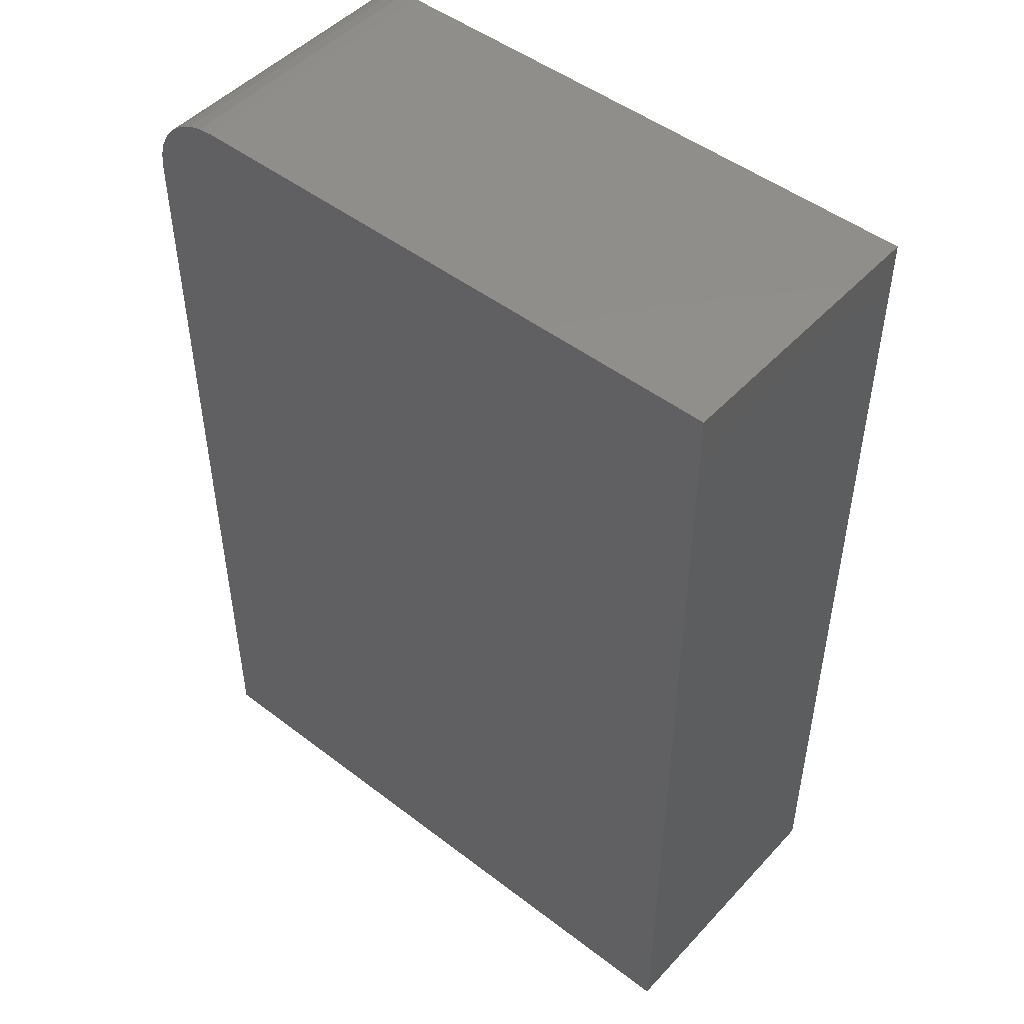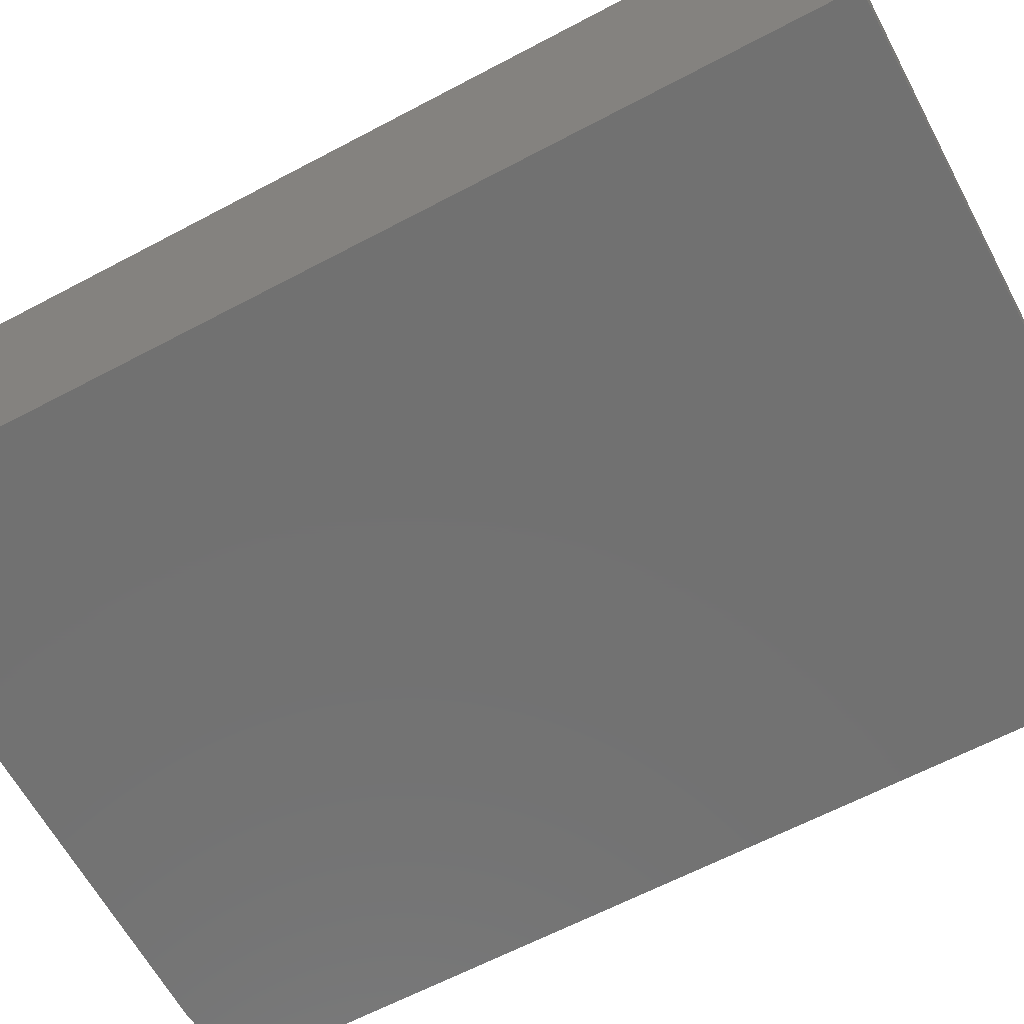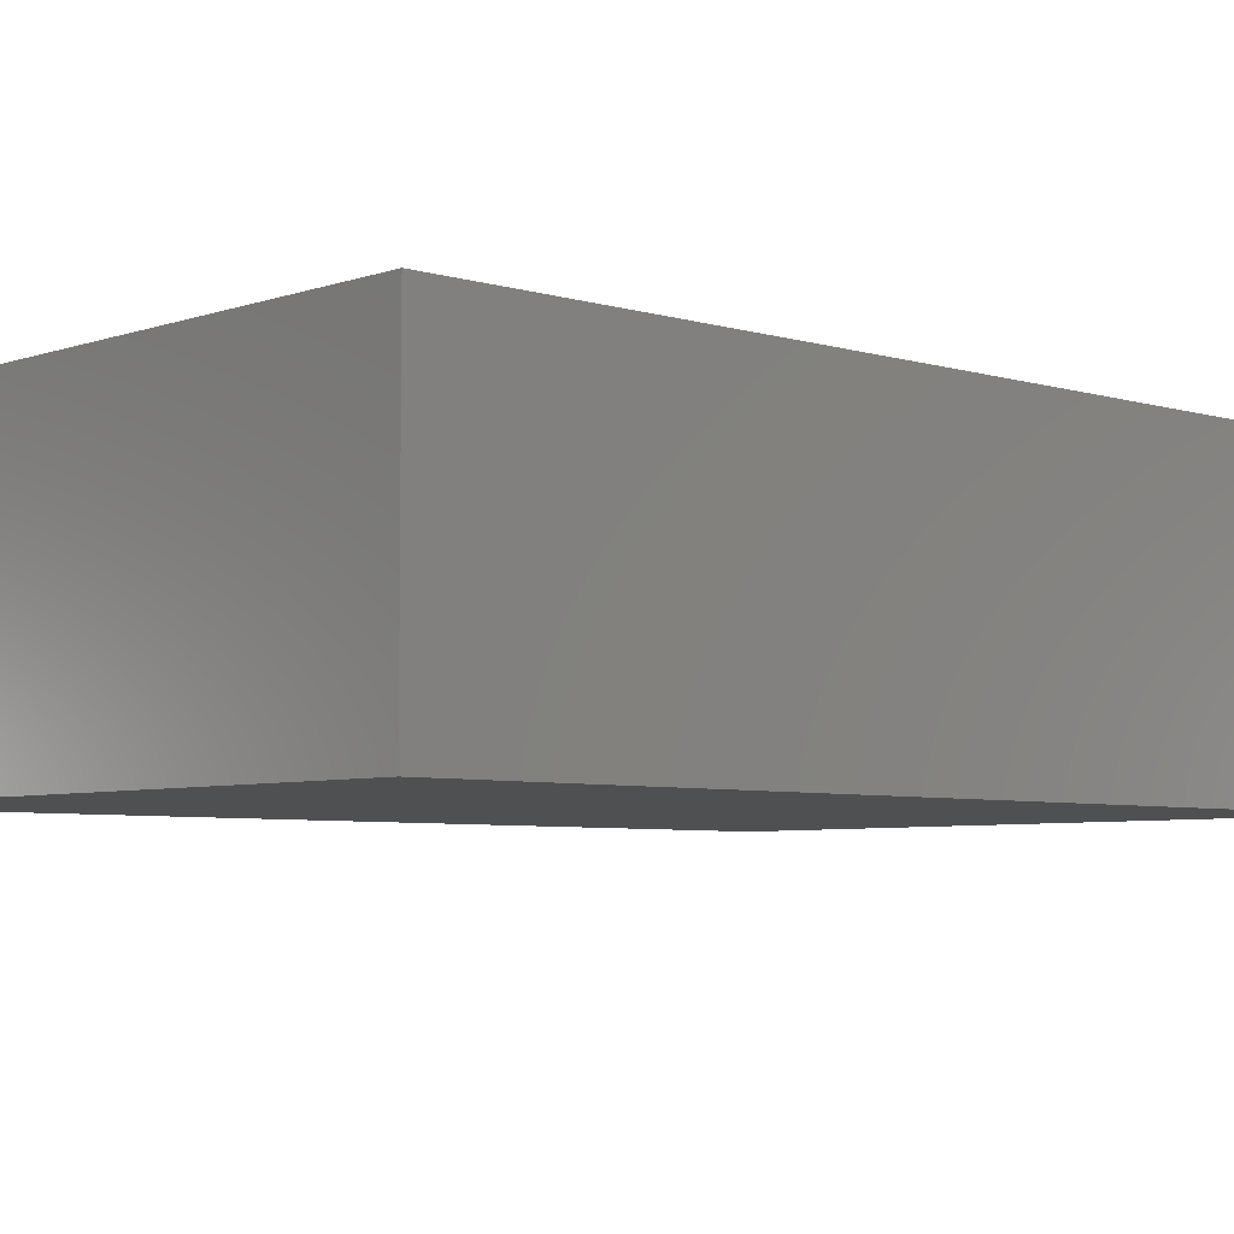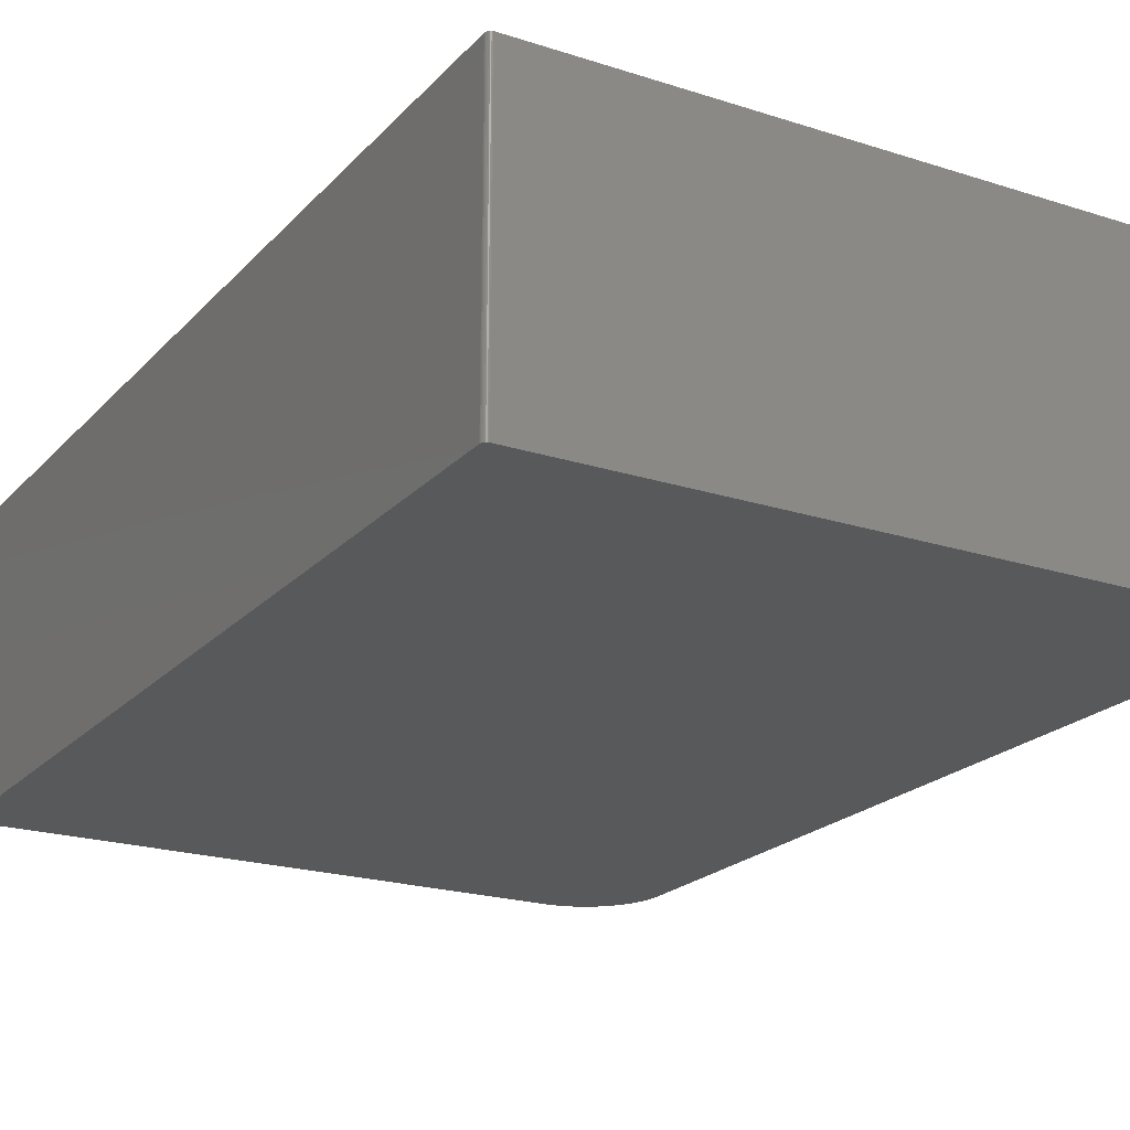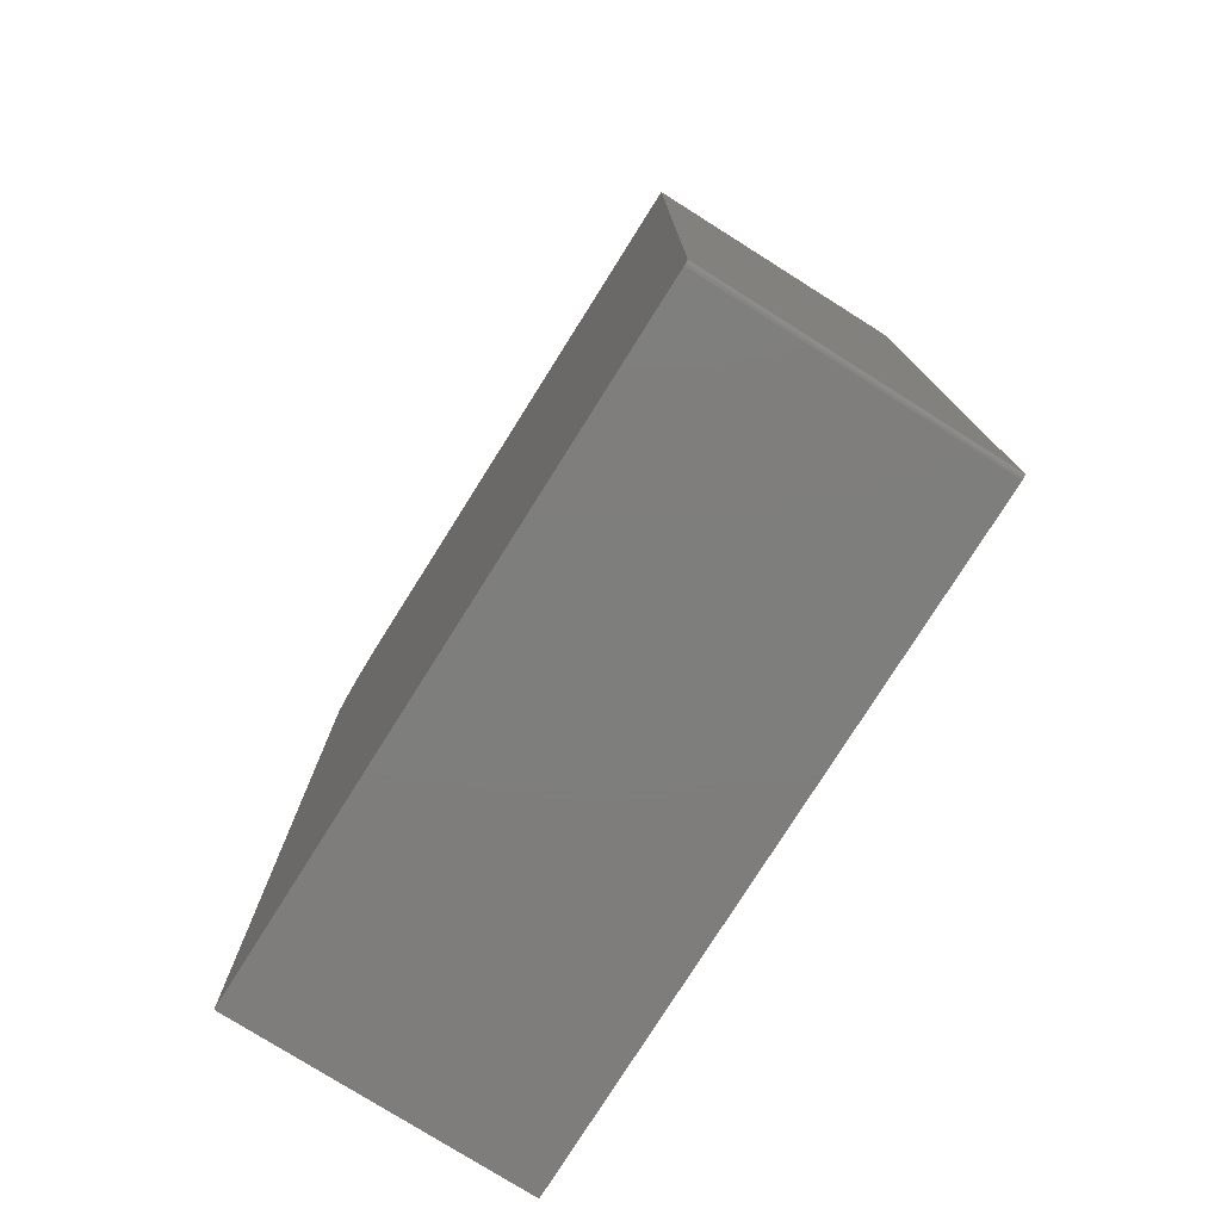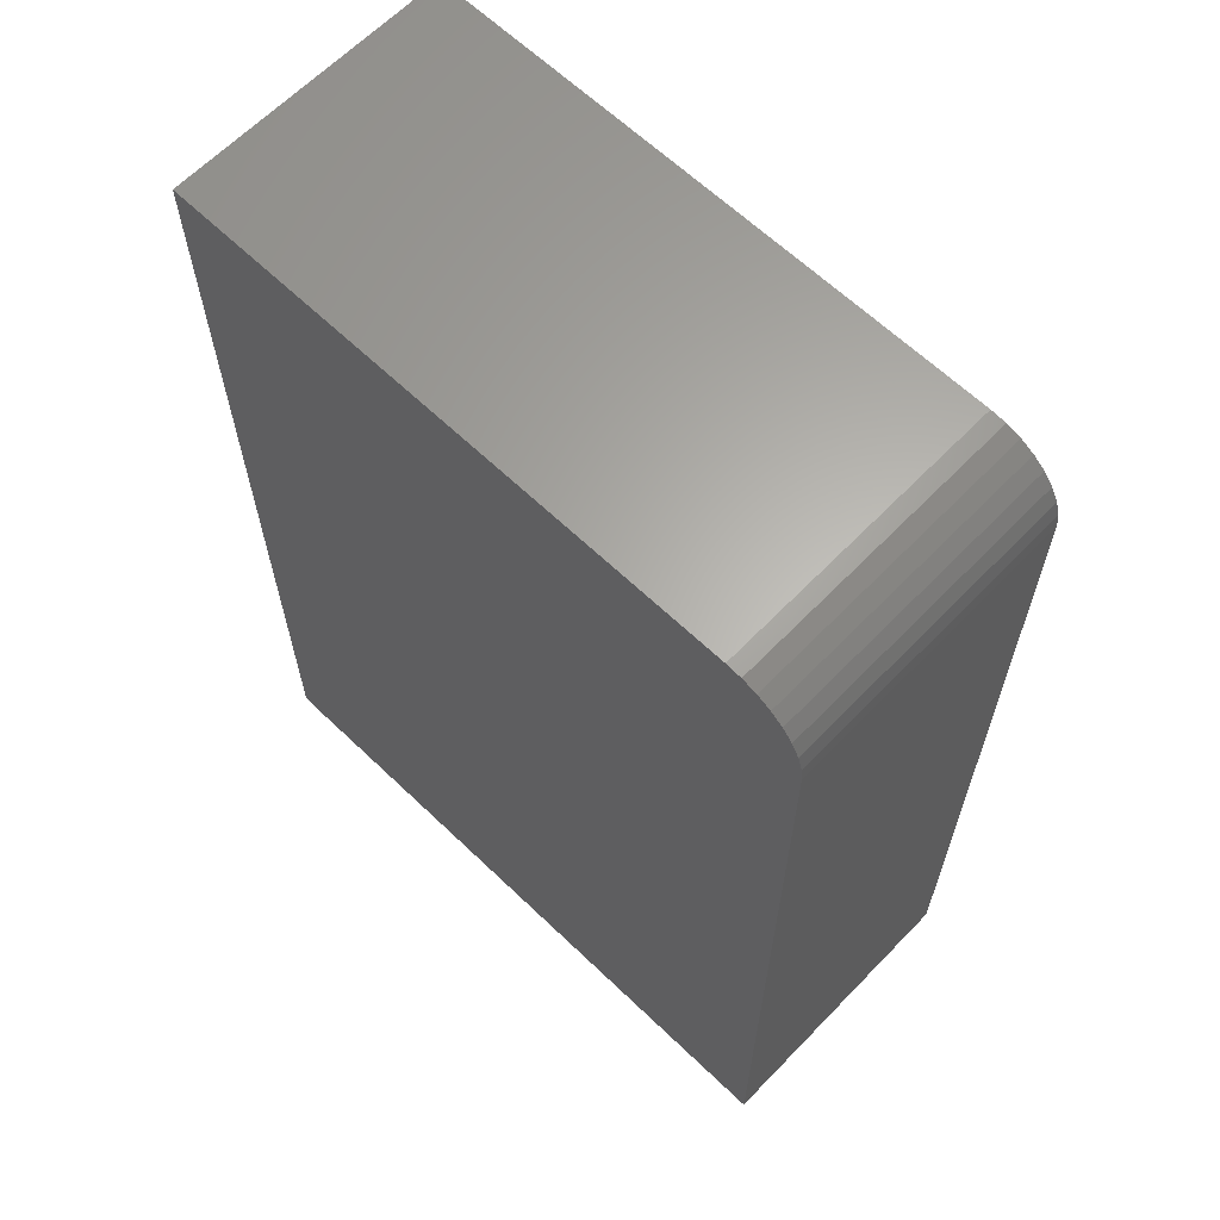
<metadata>
{"format":"stl","ext":"stl","renderer":"f3d","projection":"perspective","resolution":1024,"background":"white","views":[{"elev":48.4,"azim":40.5,"up":"+Z"},{"elev":-63.3,"azim":118.2,"up":"+Y"},{"elev":-5.5,"azim":46.9,"up":"+Y"},{"elev":-21.2,"azim":150.1,"up":"+Y"},{"elev":-77.7,"azim":57.8,"up":"+Z"},{"elev":63.6,"azim":-136.0,"up":"+Z"}]}
</metadata>
<code>
# stl→obj: 40 verts, 76 faces
v 0.5152 -0.4531 -0.7487
v -0.5234 -0.4531 -0.75
v 0.5109 -0.4531 -0.75
v 0.5124 -0.4531 -0.7498
v 0.5138 -0.4531 -0.7494
v -0.5234 -0.4531 0.625
v 0.5164 -0.4531 -0.7477
v 0.5174 -0.4531 -0.7465
v 0.5181 -0.4531 -0.7452
v 0.5185 -0.4531 -0.7437
v 0.5187 -0.4531 -0.7422
v 0.5187 -0.4531 0.75
v -0.3984 -0.4531 0.75
v -0.4228 -0.4531 0.7476
v -0.4463 -0.4531 0.7405
v -0.4679 -0.4531 0.7289
v -0.4868 -0.4531 0.7134
v -0.5024 -0.4531 0.6944
v -0.5139 -0.4531 0.6728
v -0.521 -0.4531 0.6494
v 0.5152 1.155e-16 -0.7487
v 0.5138 1.152e-16 -0.7494
v 0.5124 1.15e-16 -0.7498
v 0.5109 1.148e-16 -0.75
v -0.5234 0 -0.75
v -0.5234 1.527e-16 0.625
v 0.5187 1.166e-16 -0.7422
v 0.5185 1.164e-16 -0.7437
v 0.5181 1.162e-16 -0.7452
v 0.5174 1.159e-16 -0.7465
v 0.5164 1.157e-16 -0.7477
v -0.521 1.556e-16 0.6494
v -0.5139 1.59e-16 0.6728
v -0.5024 1.627e-16 0.6944
v -0.4868 1.665e-16 0.7134
v -0.4679 1.704e-16 0.7289
v -0.4463 1.74e-16 0.7405
v -0.4228 1.774e-16 0.7476
v -0.3984 1.804e-16 0.75
v 0.5187 2.822e-16 0.75
f 1 2 3
f 1 3 4
f 1 4 5
f 6 2 1
f 6 1 7
f 6 7 8
f 6 8 9
f 6 9 10
f 6 10 11
f 11 12 13
f 11 13 14
f 11 14 15
f 11 15 16
f 11 16 17
f 11 17 18
f 11 18 19
f 11 19 20
f 11 20 6
f 21 22 23
f 21 23 24
f 21 24 25
f 26 27 28
f 26 28 29
f 26 29 30
f 26 30 31
f 26 31 21
f 26 21 25
f 27 26 32
f 27 32 33
f 27 33 34
f 27 34 35
f 27 35 36
f 27 36 37
f 27 37 38
f 27 38 39
f 27 39 40
f 6 26 2
f 2 26 25
f 12 40 13
f 13 40 39
f 26 6 32
f 32 6 20
f 32 20 33
f 33 20 19
f 33 19 34
f 34 19 18
f 34 18 35
f 35 18 17
f 35 17 36
f 36 17 16
f 36 16 37
f 37 16 15
f 37 15 38
f 38 15 14
f 38 14 39
f 39 14 13
f 11 27 12
f 12 27 40
f 2 25 3
f 3 25 24
f 27 11 28
f 28 11 10
f 28 10 29
f 29 10 9
f 29 9 30
f 30 9 8
f 30 8 31
f 31 8 7
f 31 7 21
f 21 7 1
f 21 1 22
f 22 1 5
f 22 5 23
f 23 5 4
f 23 4 24
f 24 4 3

</code>
